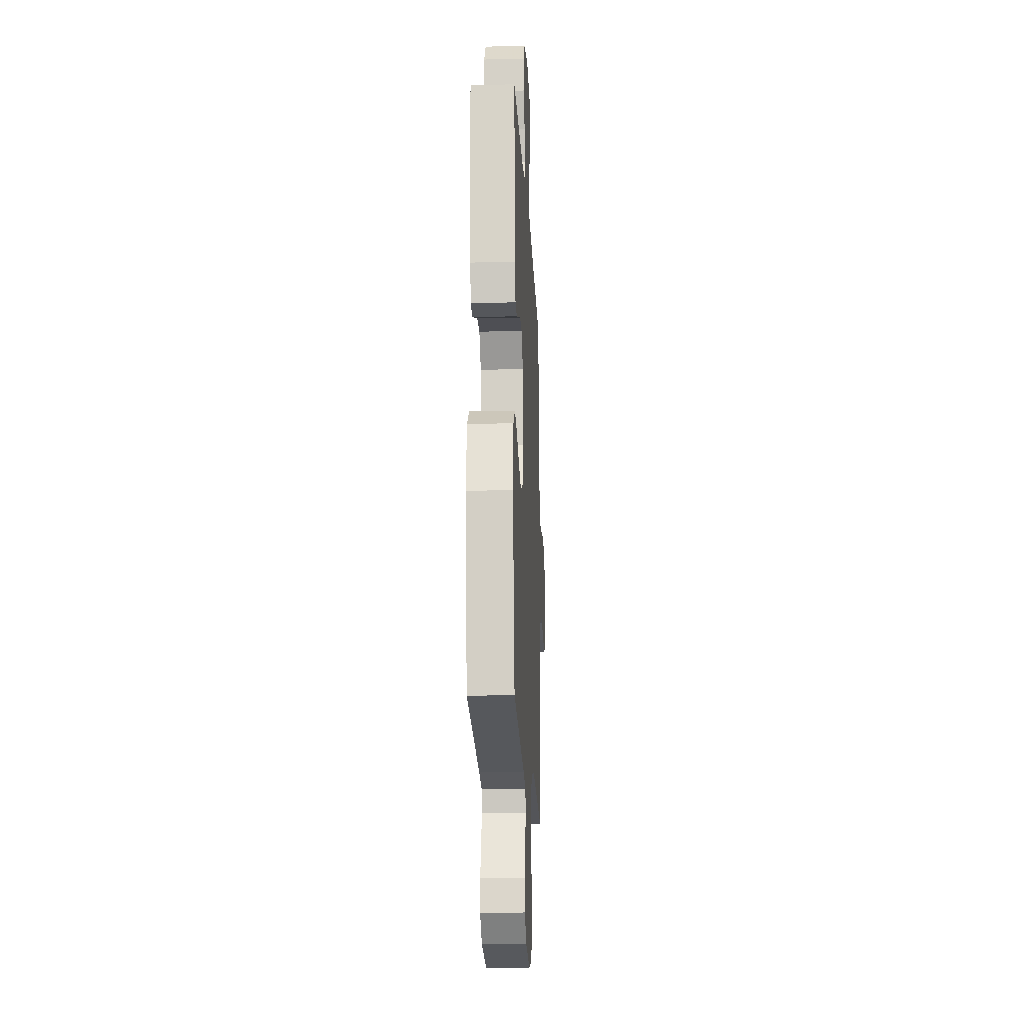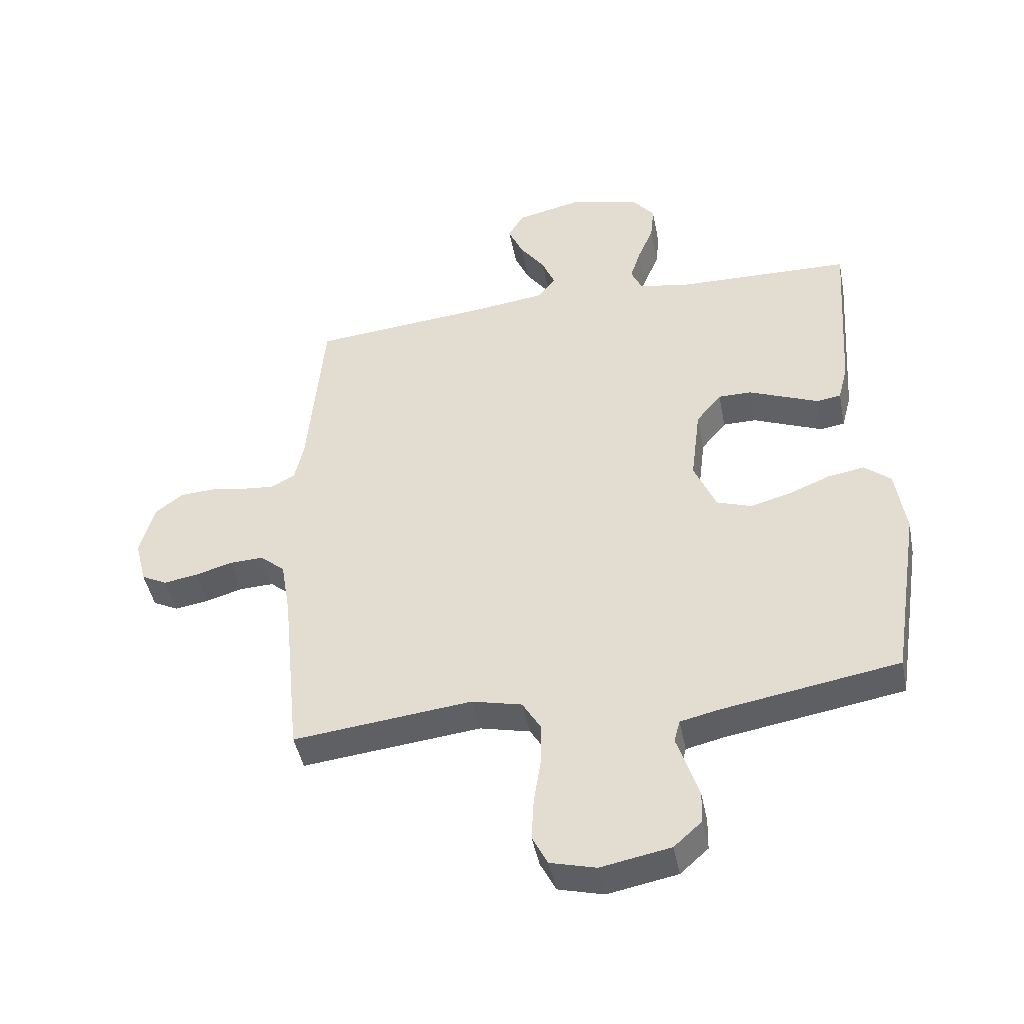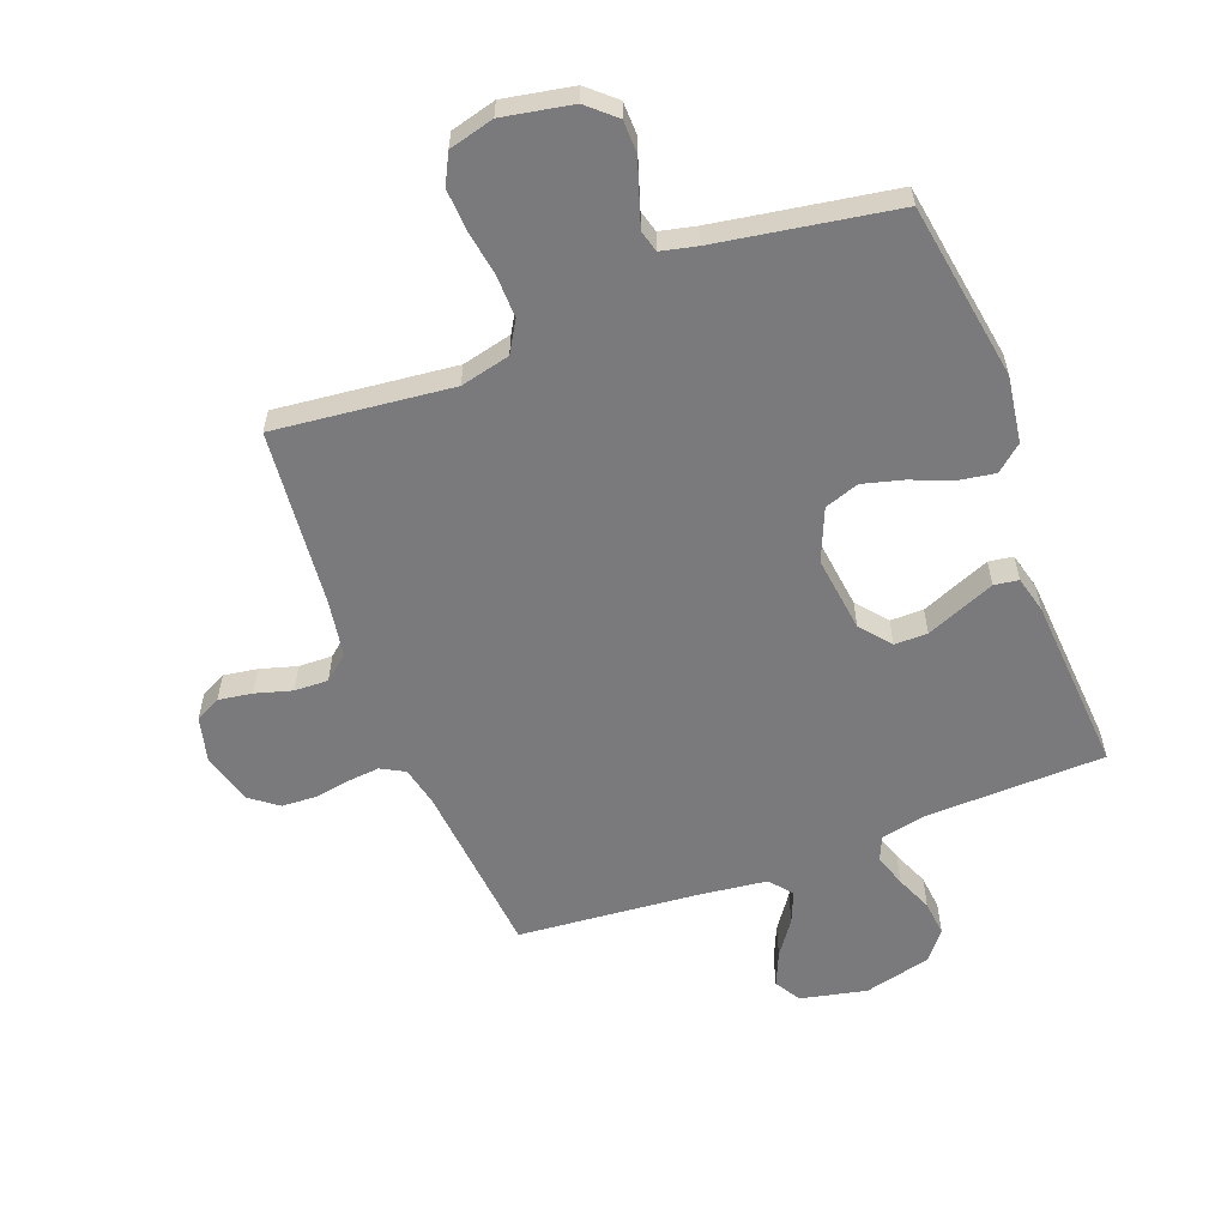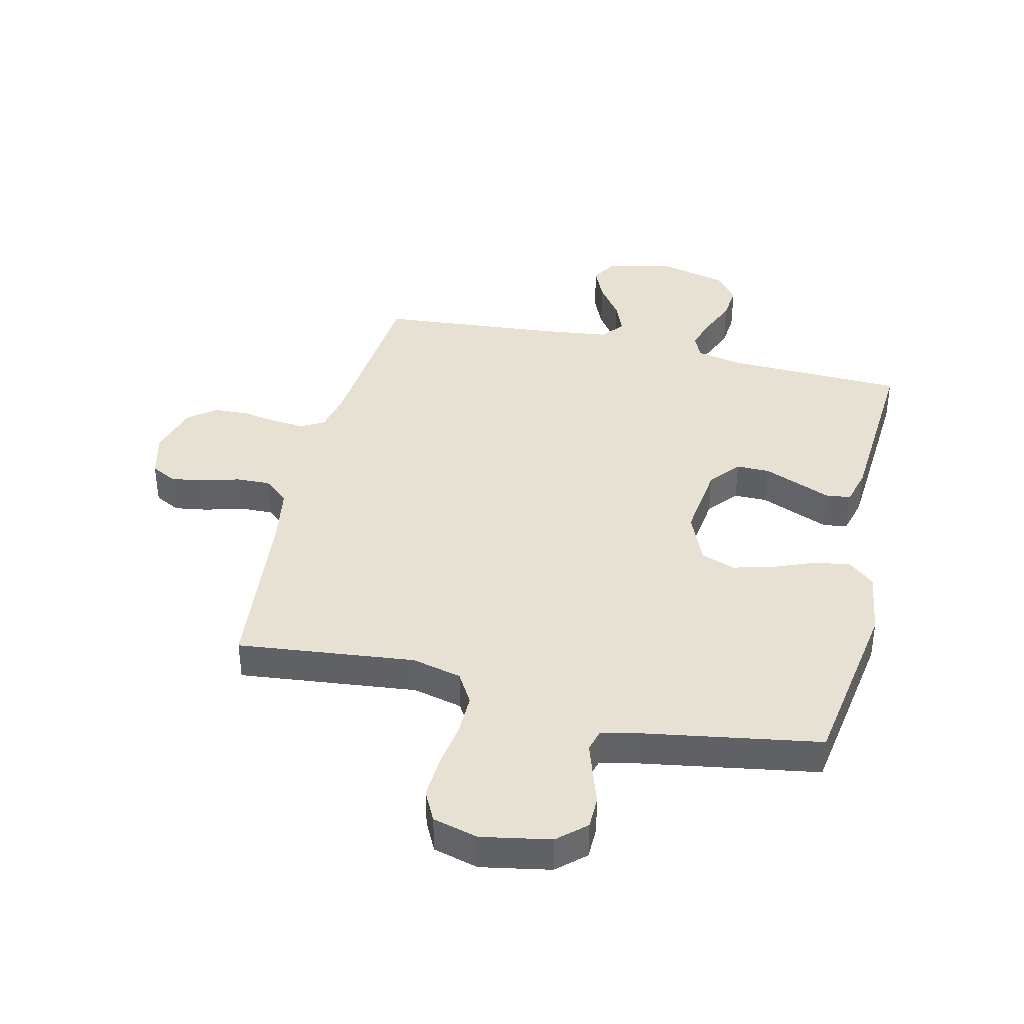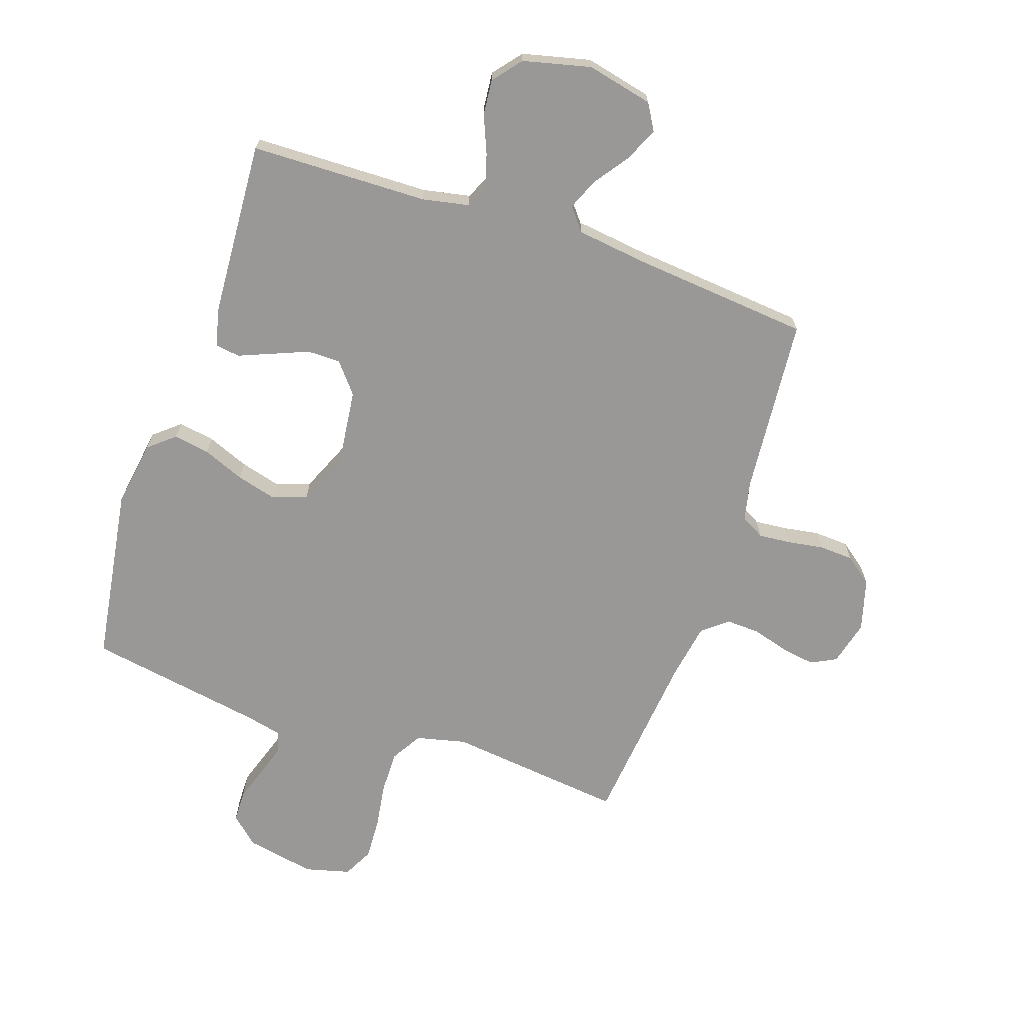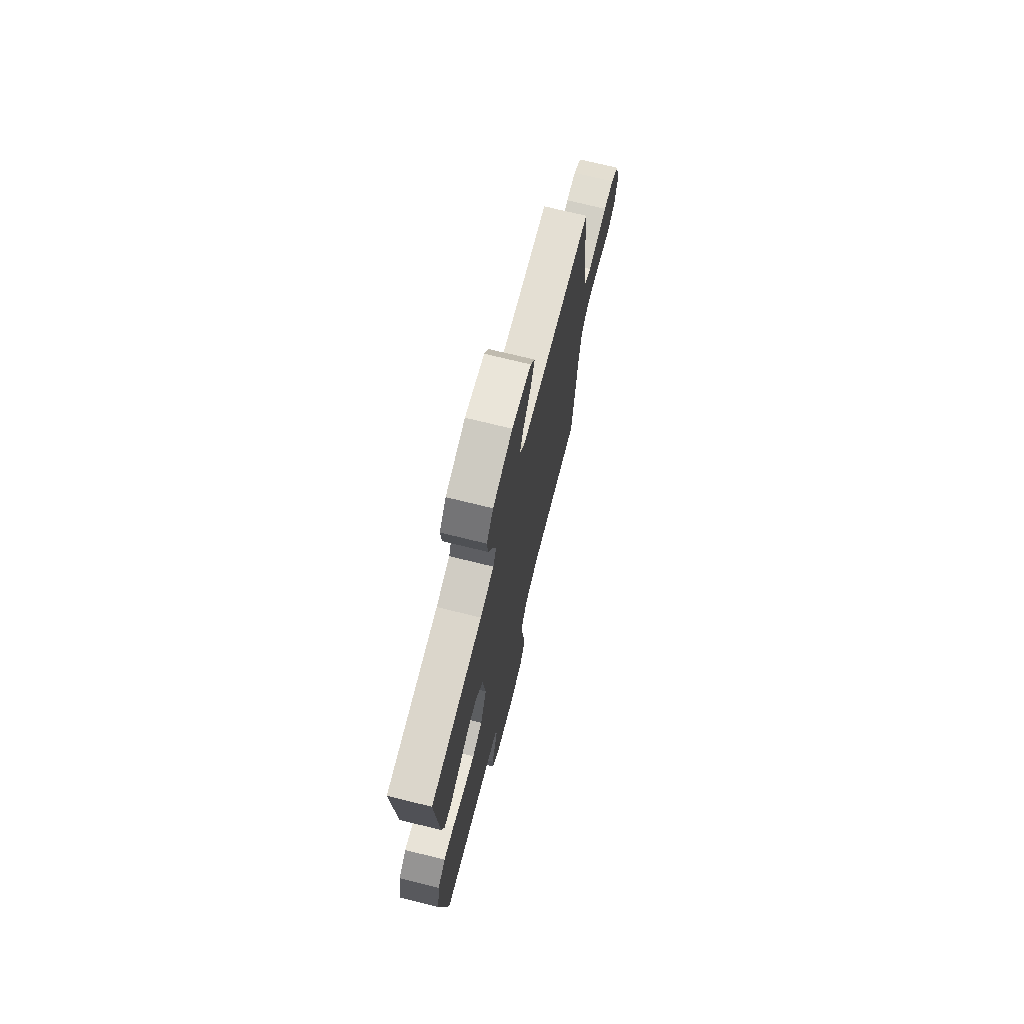
<metadata>
{"format":"obj","ext":"obj","renderer":"f3d","projection":"perspective","resolution":1024,"background":"white","views":[{"elev":-18.4,"azim":-87.2,"up":"+Z"},{"elev":-44.9,"azim":-168.9,"up":"+Z"},{"elev":-58.2,"azim":-159.1,"up":"+Y"},{"elev":39.5,"azim":-166.7,"up":"+Y"},{"elev":-68.7,"azim":-18.9,"up":"+Y"},{"elev":71.9,"azim":-76.1,"up":"+Z"}]}
</metadata>
<code>
v -0.5 0.07 -0.5
v -0.547 0.07 -0.2
v -0.53 0.07 -0.088
v -0.486 0.07 -0.051
v -0.425 0.07 -0.061
v -0.355 0.07 -0.089
v -0.287 0.07 -0.107
v -0.229 0.07 -0.087
v -0.192 0.07 0
v -0.208 0.07 0.129
v -0.25 0.07 0.18
v -0.306 0.07 0.18
v -0.367 0.07 0.155
v -0.423 0.07 0.132
v -0.464 0.07 0.138
v -0.48 0.07 0.2
v -0.5 0.07 0.5
v -0.2 0.07 0.508
v -0.121 0.07 0.524
v -0.103 0.07 0.564
v -0.121 0.07 0.62
v -0.147 0.07 0.682
v -0.153 0.07 0.742
v -0.114 0.07 0.79
v 0 0.07 0.818
v 0.112 0.07 0.793
v 0.138 0.07 0.749
v 0.113 0.07 0.692
v 0.071 0.07 0.633
v 0.049 0.07 0.58
v 0.08 0.07 0.542
v 0.2 0.07 0.527
v 0.5 0.07 0.5
v 0.527 0.07 0.2
v 0.542 0.07 0.133
v 0.582 0.07 0.111
v 0.636 0.07 0.116
v 0.697 0.07 0.126
v 0.755 0.07 0.123
v 0.801 0.07 0.088
v 0.826 0.07 0
v 0.807 0.07 -0.076
v 0.764 0.07 -0.098
v 0.707 0.07 -0.089
v 0.645 0.07 -0.071
v 0.588 0.07 -0.069
v 0.546 0.07 -0.104
v 0.53 0.07 -0.2
v 0.5 0.07 -0.5
v 0.2 0.07 -0.467
v 0.116 0.07 -0.487
v 0.085 0.07 -0.539
v 0.086 0.07 -0.61
v 0.098 0.07 -0.687
v 0.102 0.07 -0.758
v 0.076 0.07 -0.809
v 0 0.07 -0.829
v -0.117 0.07 -0.807
v -0.164 0.07 -0.765
v -0.165 0.07 -0.711
v -0.146 0.07 -0.653
v -0.129 0.07 -0.601
v -0.139 0.07 -0.564
v -0.2 0.07 -0.55
v -0.5 0 -0.5
v -0.547 0 -0.2
v -0.53 0 -0.088
v -0.486 0 -0.051
v -0.425 0 -0.061
v -0.355 0 -0.089
v -0.287 0 -0.107
v -0.229 0 -0.087
v -0.192 0 0
v -0.208 0 0.129
v -0.25 0 0.18
v -0.306 0 0.18
v -0.367 0 0.155
v -0.423 0 0.132
v -0.464 0 0.138
v -0.48 0 0.2
v -0.5 0 0.5
v -0.2 0 0.508
v -0.121 0 0.524
v -0.103 0 0.564
v -0.121 0 0.62
v -0.147 0 0.682
v -0.153 0 0.742
v -0.114 0 0.79
v 0 0 0.818
v 0.112 0 0.793
v 0.138 0 0.749
v 0.113 0 0.692
v 0.071 0 0.633
v 0.049 0 0.58
v 0.08 0 0.542
v 0.2 0 0.527
v 0.5 0 0.5
v 0.527 0 0.2
v 0.542 0 0.133
v 0.582 0 0.111
v 0.636 0 0.116
v 0.697 0 0.126
v 0.755 0 0.123
v 0.801 0 0.088
v 0.826 0 0
v 0.807 0 -0.076
v 0.764 0 -0.098
v 0.707 0 -0.089
v 0.645 0 -0.071
v 0.588 0 -0.069
v 0.546 0 -0.104
v 0.53 0 -0.2
v 0.5 0 -0.5
v 0.2 0 -0.467
v 0.116 0 -0.487
v 0.085 0 -0.539
v 0.086 0 -0.61
v 0.098 0 -0.687
v 0.102 0 -0.758
v 0.076 0 -0.809
v 0 0 -0.829
v -0.117 0 -0.807
v -0.164 0 -0.765
v -0.165 0 -0.711
v -0.146 0 -0.653
v -0.129 0 -0.601
v -0.139 0 -0.564
v -0.2 0 -0.55
f 58 59 60 61
f 58 61 62
f 57 58 62
f 56 57 62 63
f 53 54 55 56
f 52 53 56 63
f 48 49 50
f 47 48 50 51
f 42 43 44 45
f 42 45 46
f 41 42 46
f 40 41 46
f 37 38 39 40
f 36 37 40 46
f 35 36 46 47
f 32 33 34
f 31 32 34 35
f 26 27 28 29
f 26 29 30
f 25 26 30
f 24 25 30
f 21 22 23 24
f 20 21 24 30
f 19 20 30 31
f 15 16 17 18
f 13 14 15 18
f 12 13 18 19
f 11 12 19 31
f 3 4 5 6
f 3 6 7
f 64 1 2 3
f 64 3 7
f 51 52 63 64
f 51 64 7 8
f 47 51 8 9
f 35 47 9 10
f 10 11 31 35
f 125 124 123 122
f 126 125 122
f 126 122 121
f 127 126 121 120
f 120 119 118 117
f 127 120 117 116
f 114 113 112
f 115 114 112 111
f 109 108 107 106
f 110 109 106
f 110 106 105
f 110 105 104
f 104 103 102 101
f 110 104 101 100
f 111 110 100 99
f 98 97 96
f 99 98 96 95
f 93 92 91 90
f 94 93 90
f 94 90 89
f 94 89 88
f 88 87 86 85
f 94 88 85 84
f 95 94 84 83
f 82 81 80 79
f 82 79 78 77
f 83 82 77 76
f 95 83 76 75
f 70 69 68 67
f 71 70 67
f 67 66 65 128
f 71 67 128
f 128 127 116 115
f 72 71 128 115
f 73 72 115 111
f 74 73 111 99
f 99 95 75 74
f 1 65 66 2
f 2 66 67 3
f 3 67 68 4
f 4 68 69 5
f 5 69 70 6
f 6 70 71 7
f 7 71 72 8
f 8 72 73 9
f 9 73 74 10
f 10 74 75 11
f 11 75 76 12
f 12 76 77 13
f 13 77 78 14
f 14 78 79 15
f 15 79 80 16
f 16 80 81 17
f 17 81 82 18
f 18 82 83 19
f 19 83 84 20
f 20 84 85 21
f 21 85 86 22
f 22 86 87 23
f 23 87 88 24
f 24 88 89 25
f 25 89 90 26
f 26 90 91 27
f 27 91 92 28
f 28 92 93 29
f 29 93 94 30
f 30 94 95 31
f 31 95 96 32
f 32 96 97 33
f 33 97 98 34
f 34 98 99 35
f 35 99 100 36
f 36 100 101 37
f 37 101 102 38
f 38 102 103 39
f 39 103 104 40
f 40 104 105 41
f 41 105 106 42
f 42 106 107 43
f 43 107 108 44
f 44 108 109 45
f 45 109 110 46
f 46 110 111 47
f 47 111 112 48
f 48 112 113 49
f 49 113 114 50
f 50 114 115 51
f 51 115 116 52
f 52 116 117 53
f 53 117 118 54
f 54 118 119 55
f 55 119 120 56
f 56 120 121 57
f 57 121 122 58
f 58 122 123 59
f 59 123 124 60
f 60 124 125 61
f 61 125 126 62
f 62 126 127 63
f 63 127 128 64
f 64 128 65 1

</code>
